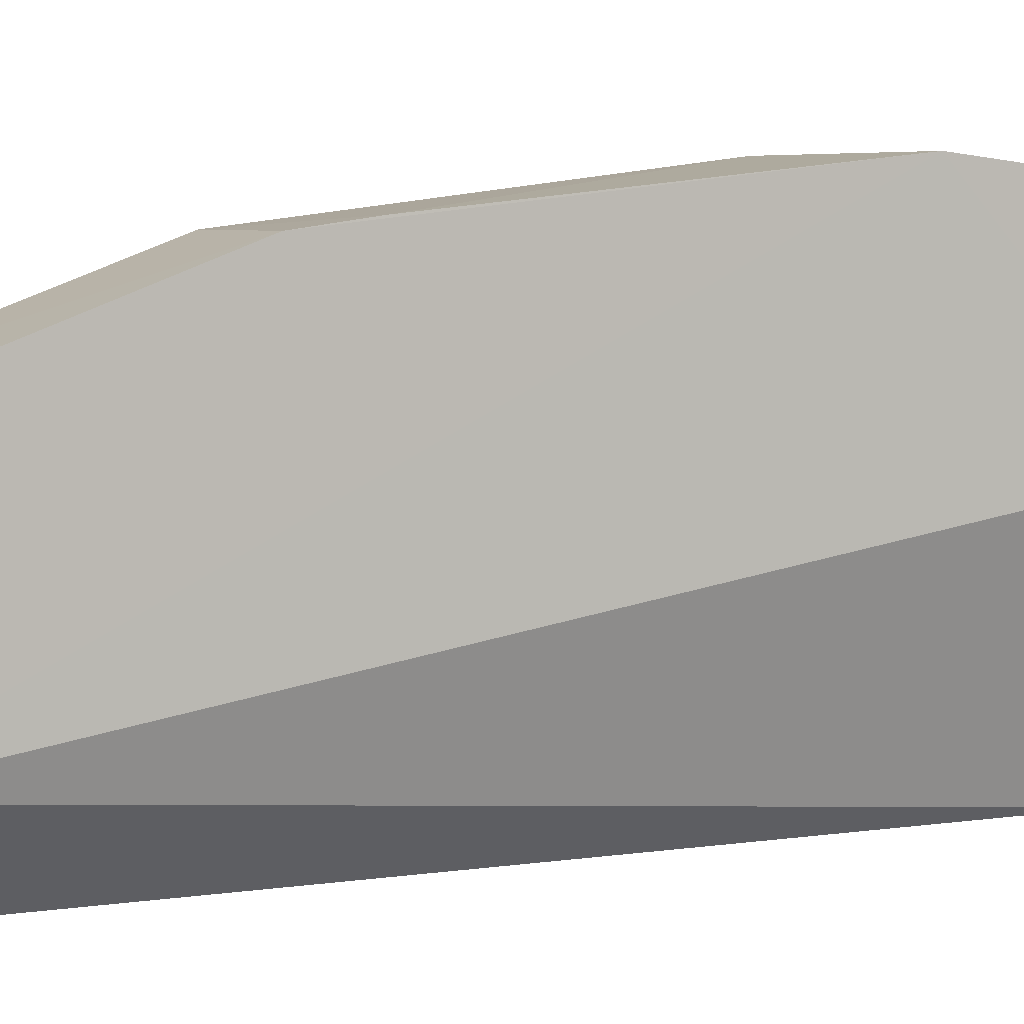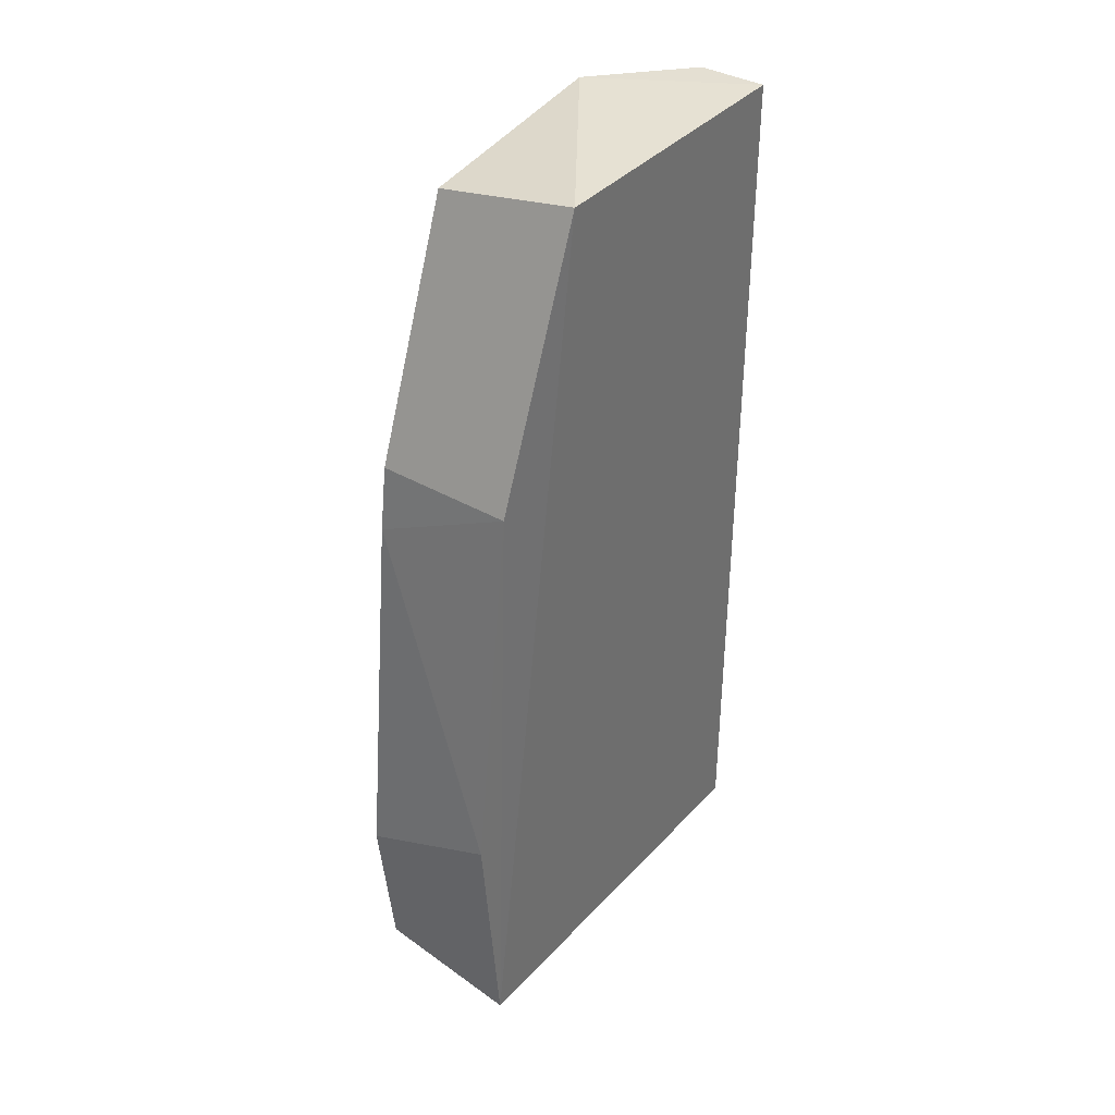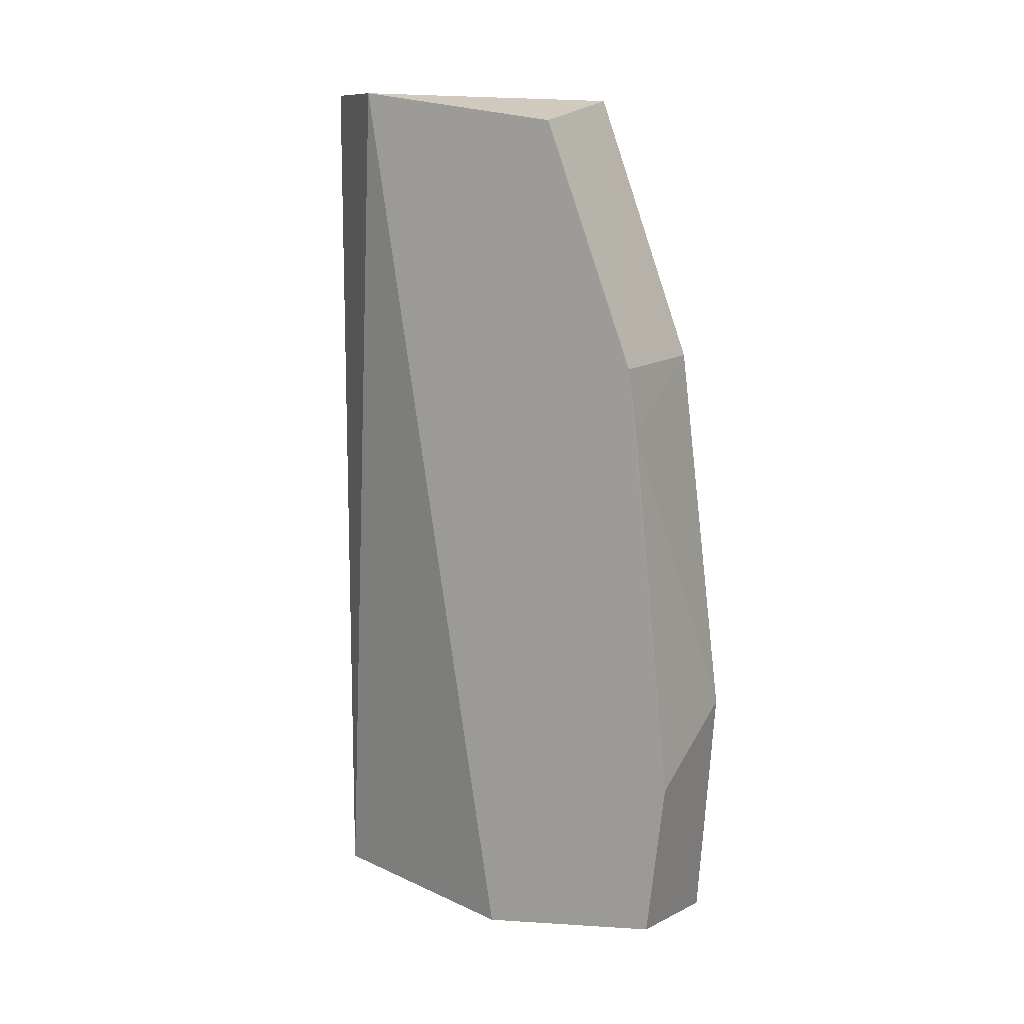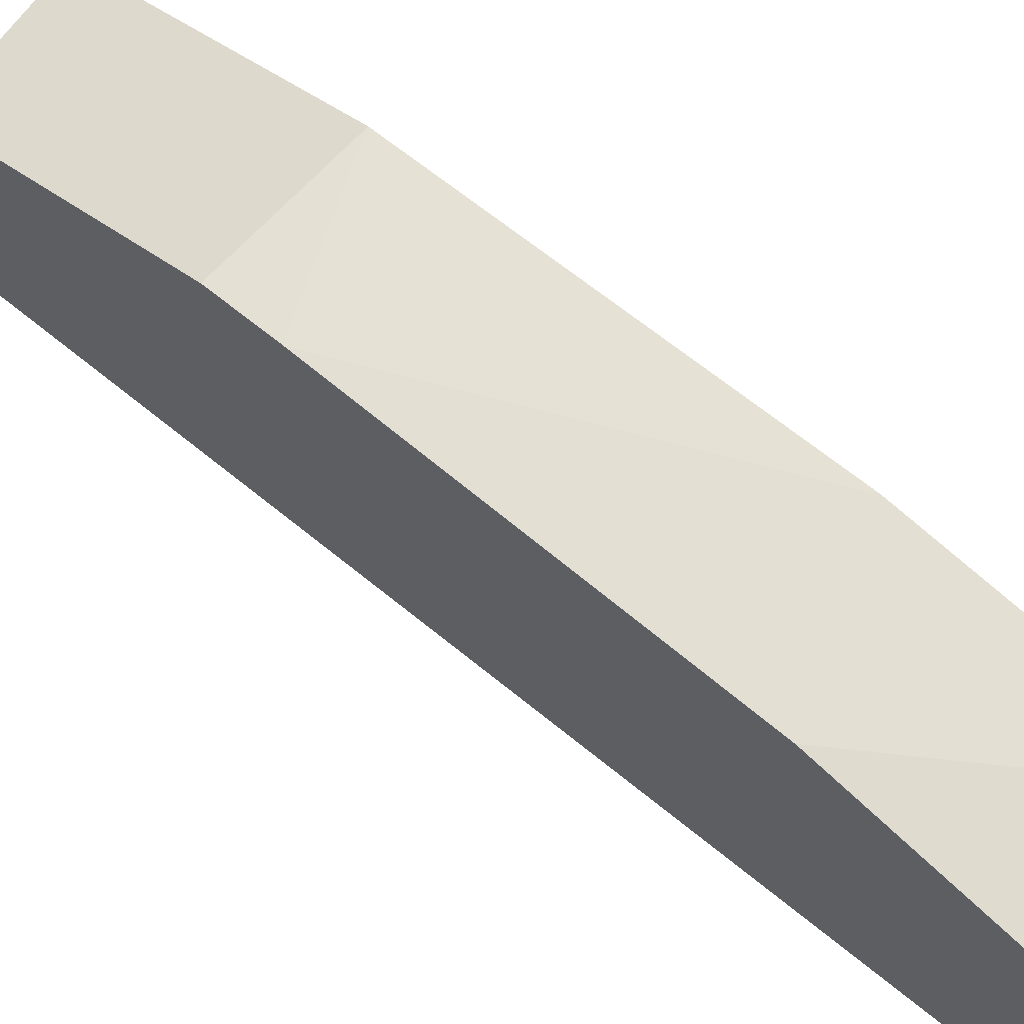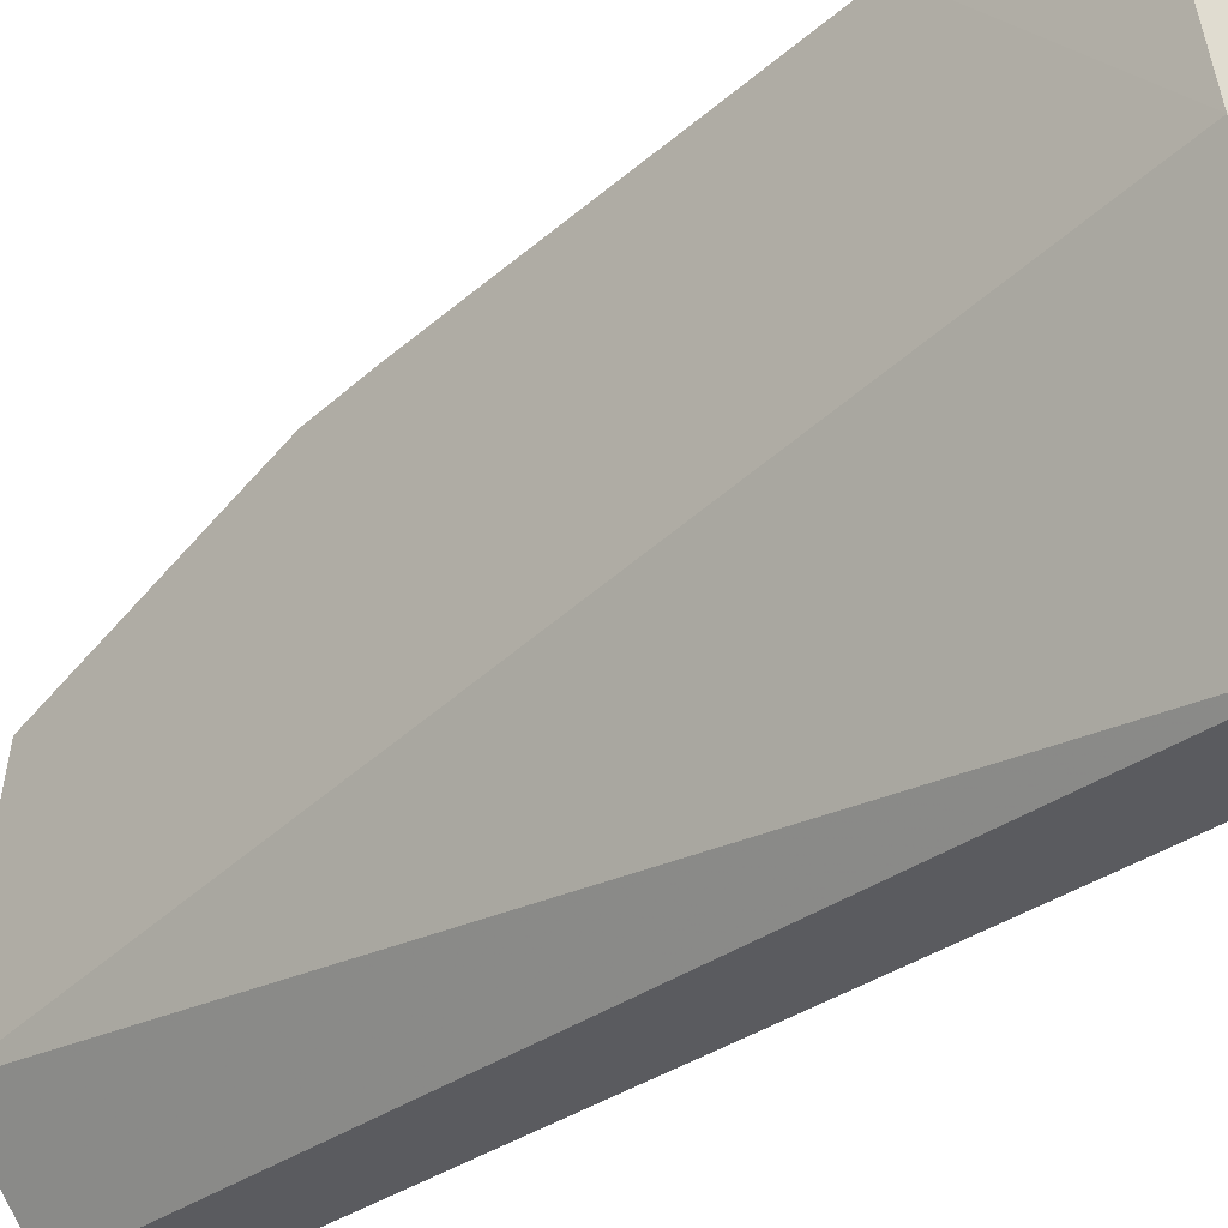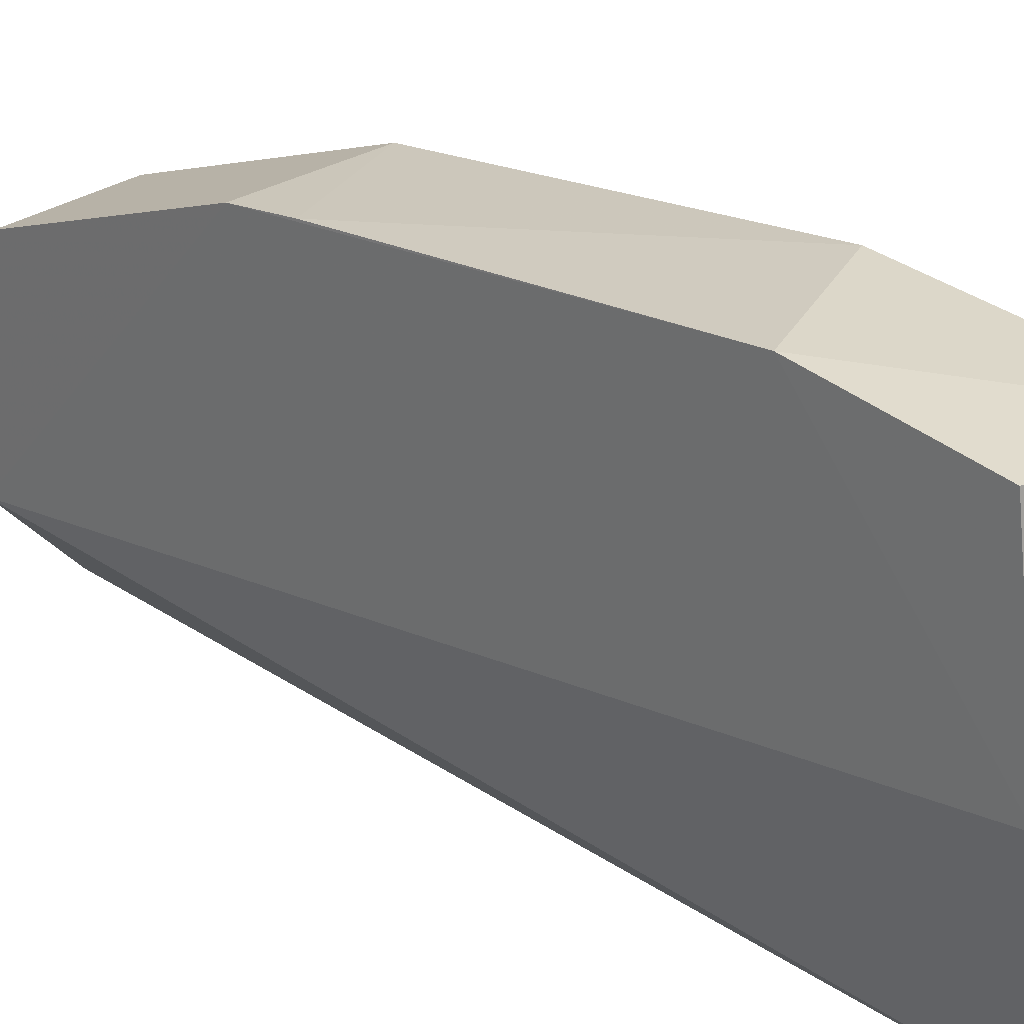
<metadata>
{"format":"obj","ext":"obj","renderer":"f3d","projection":"perspective","resolution":1024,"background":"white","views":[{"elev":5.4,"azim":64.5,"up":"+Y"},{"elev":37.2,"azim":-143.1,"up":"+Z"},{"elev":11.8,"azim":118.7,"up":"+Z"},{"elev":66.3,"azim":132.2,"up":"+Y"},{"elev":-33.1,"azim":135.4,"up":"+Y"},{"elev":28.2,"azim":135.3,"up":"+Y"}]}
</metadata>
<code>
v -0.7137 -0.1142 -0.4378
v -0.7137 -0.1041 -0.4997
v -0.7191 -0.1202 -0.4378
v -0.7191 -0.1202 -0.4997
v -0.7238 -0.09138 -0.4995
v -0.714 -0.09263 -0.4611
v -0.7237 -0.1001 -0.4383
v -0.714 -0.09326 -0.4566
v -0.7236 -0.09326 -0.4566
v -0.7238 -0.1202 -0.4378
v -0.7238 -0.1202 -0.4997
v -0.7236 -0.09005 -0.4828
v -0.714 -0.08995 -0.4868
v -0.714 -0.0996 -0.4398
v -0.714 -0.09124 -0.4977
f 13 6 8
f 5 11 10
f 11 5 2
f 5 10 7
f 10 1 7
f 10 11 4
f 11 2 4
f 2 1 4
f 2 5 15
f 7 1 14
f 1 10 3
f 10 4 3
f 4 1 3
f 5 7 9
f 6 12 9
f 12 5 9
f 1 2 13
f 15 5 13
f 2 15 13
f 12 6 13
f 5 12 13
f 14 1 8
f 7 14 8
f 9 7 8
f 6 9 8
f 1 13 8

</code>
